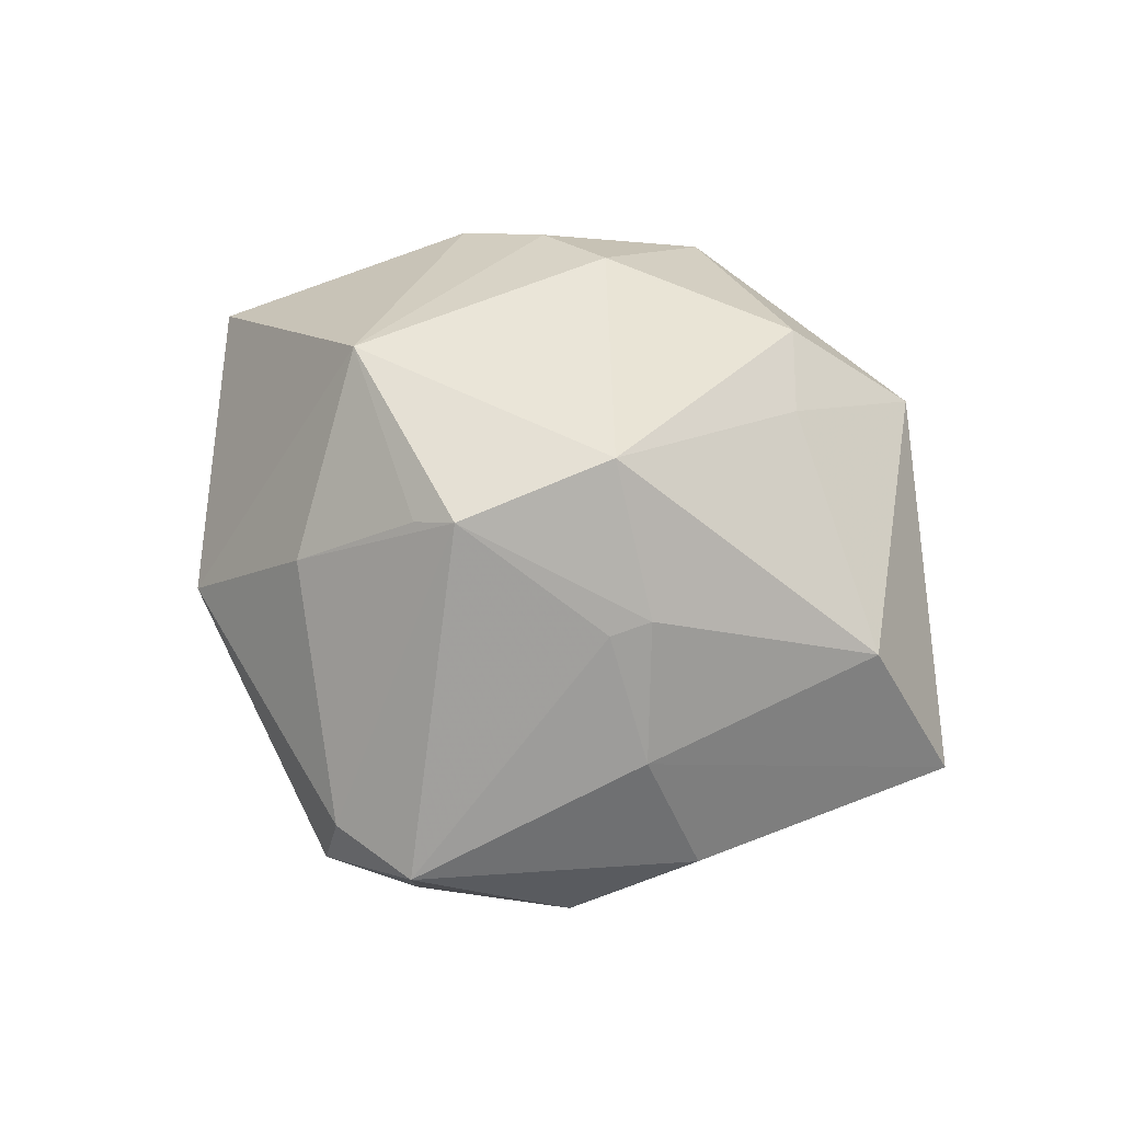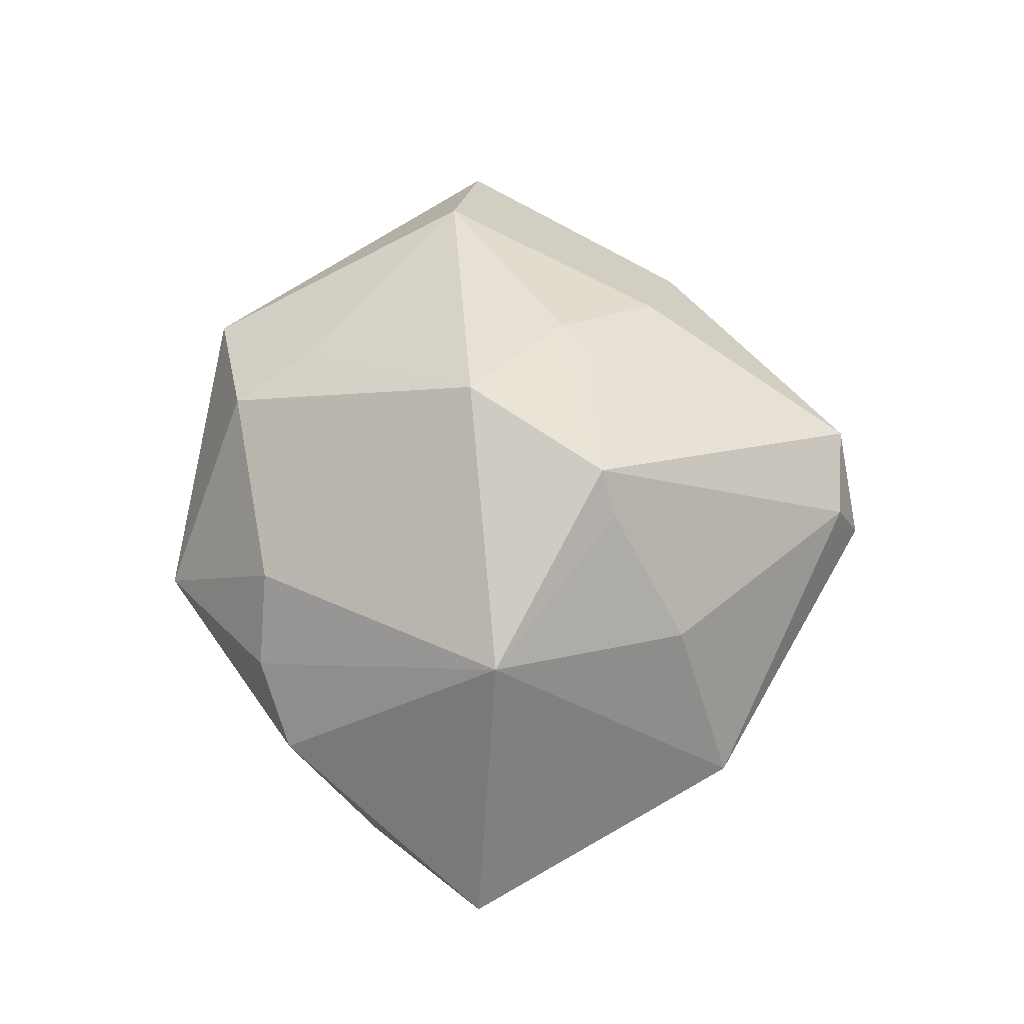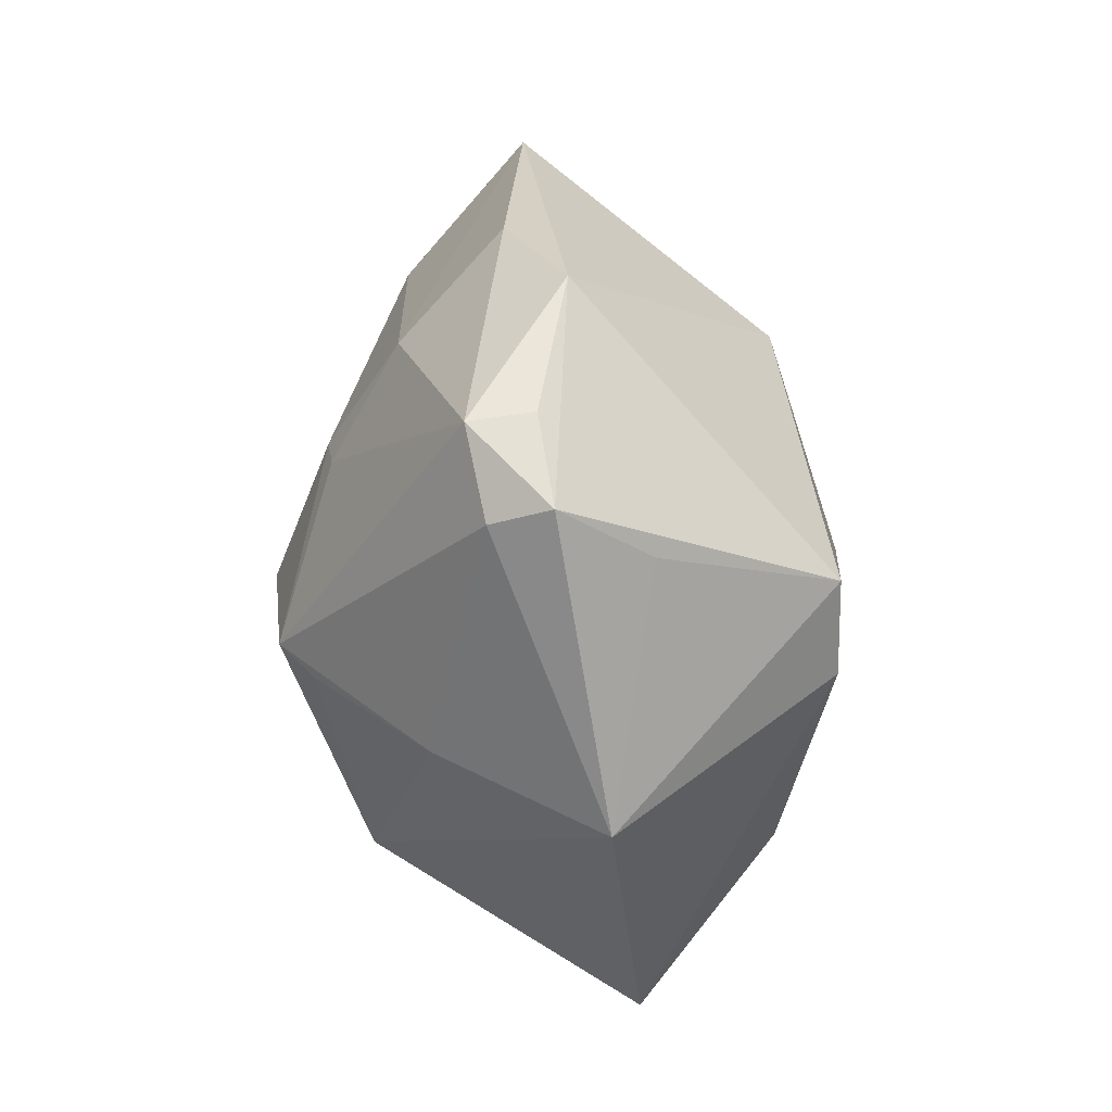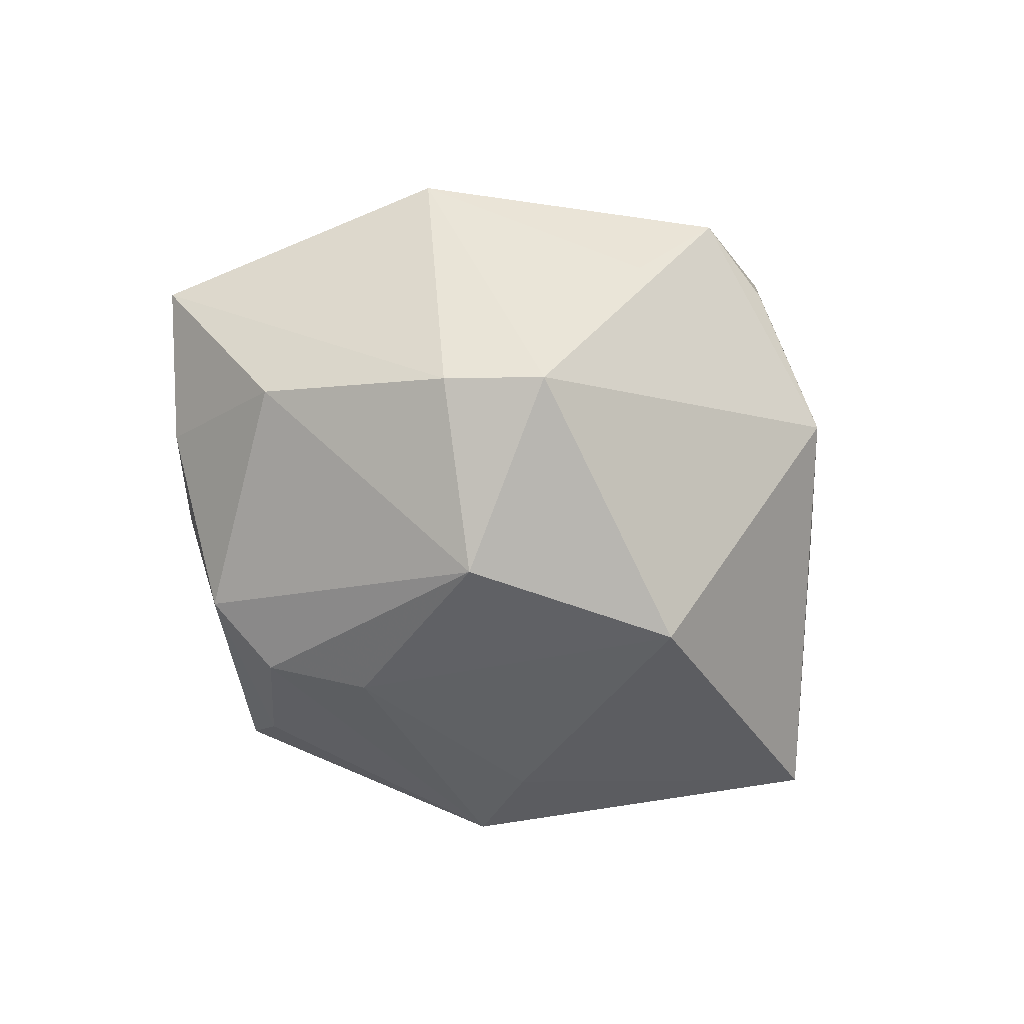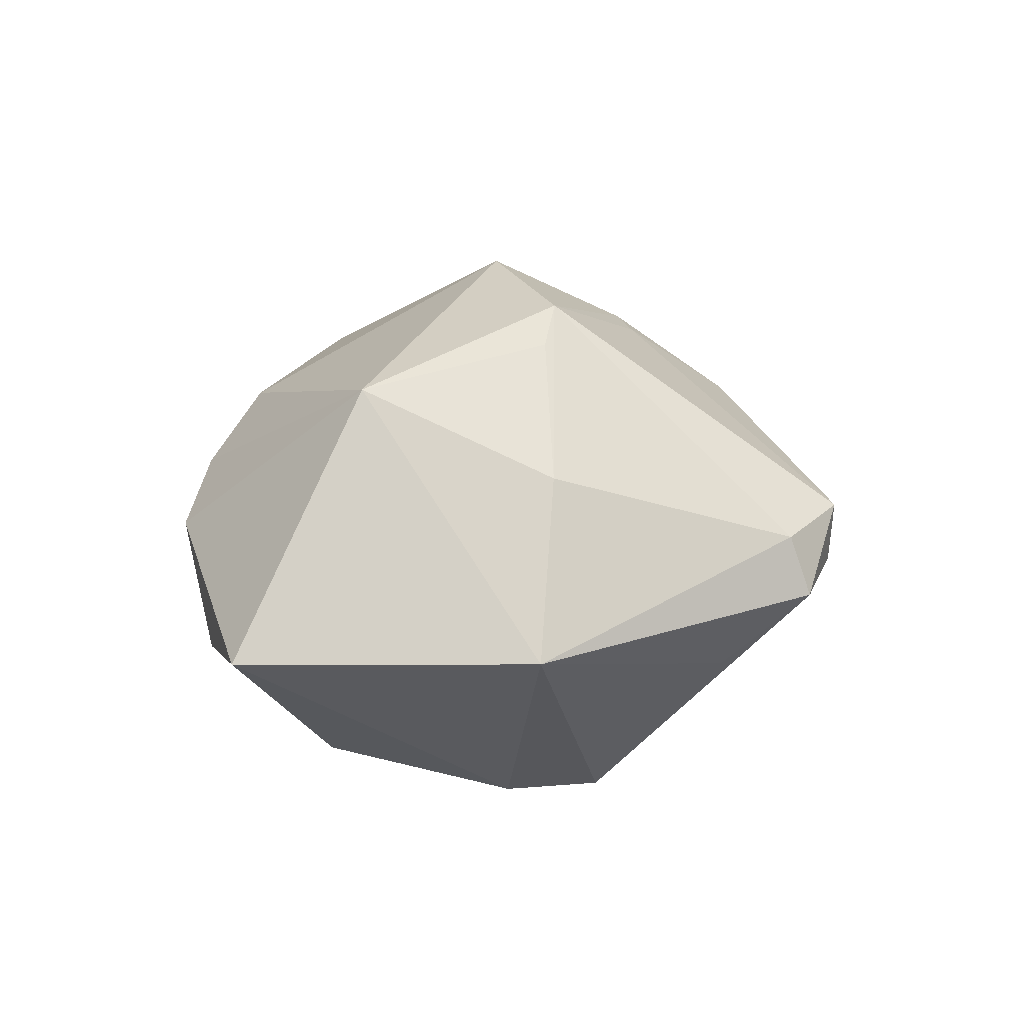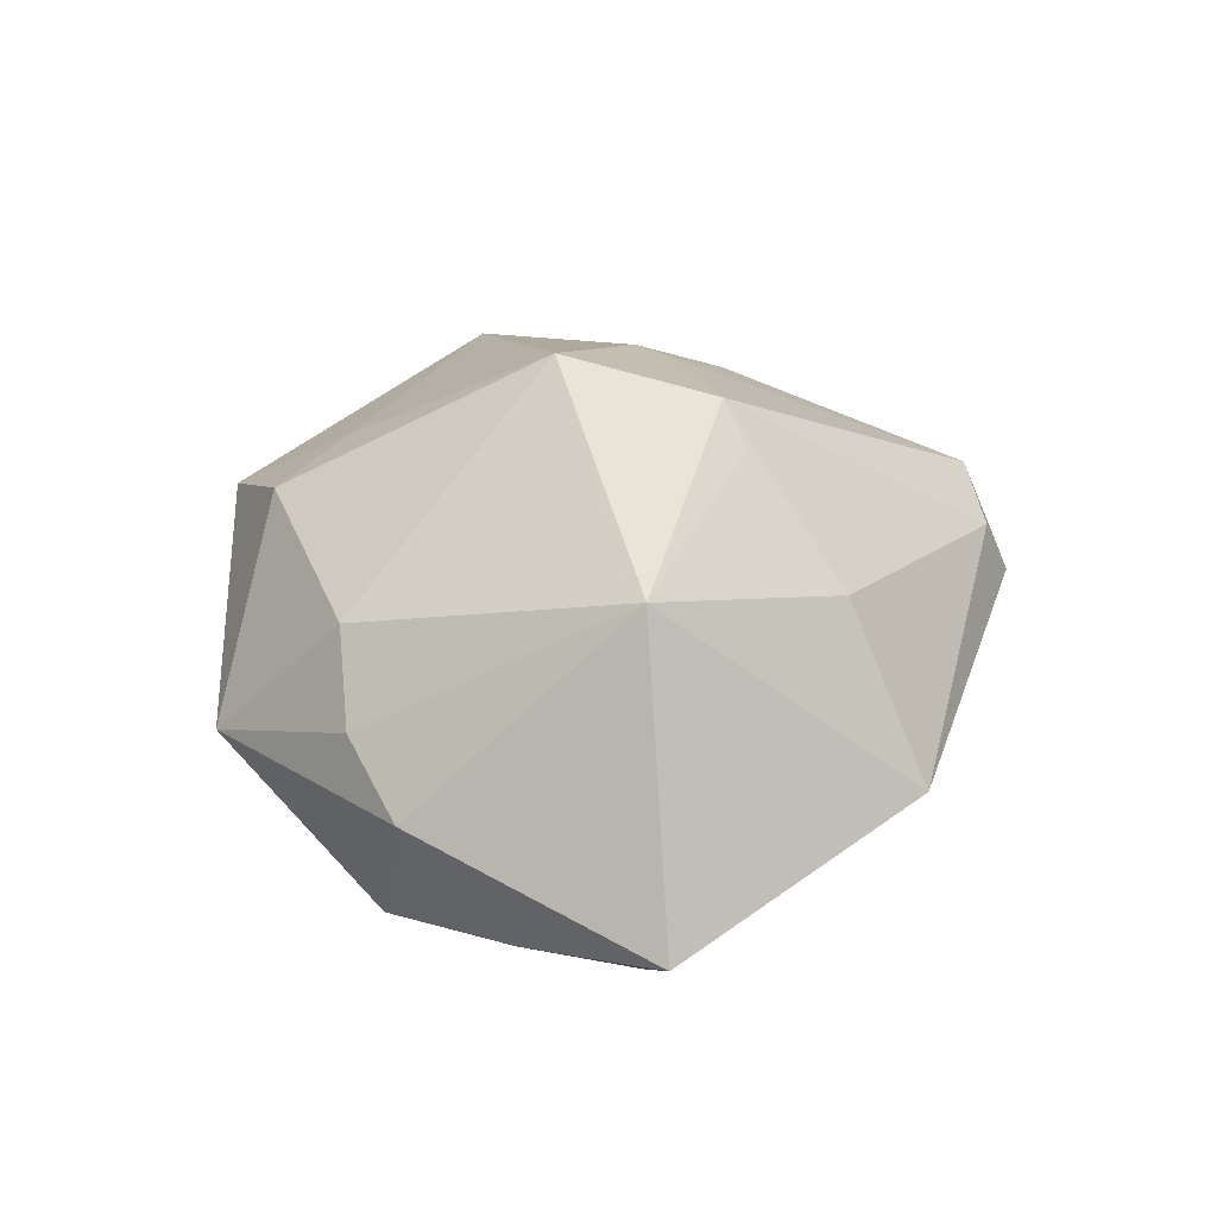
<metadata>
{"format":"obj","ext":"obj","renderer":"f3d","projection":"perspective","resolution":1024,"background":"white","views":[{"elev":73.7,"azim":-149.8,"up":"+Z"},{"elev":69.8,"azim":86.9,"up":"+Z"},{"elev":77.2,"azim":80.7,"up":"+Y"},{"elev":-77.4,"azim":138.9,"up":"+Z"},{"elev":23.5,"azim":120.4,"up":"+Z"},{"elev":40.9,"azim":75.9,"up":"+Z"}]}
</metadata>
<code>
v -0.02432 0.02058 0.01486
v 0.00502 -0.04466 -0.001678
v -0.02358 0.03684 -0.004323
v -0.001697 -0.004328 -0.03044
v -0.03433 0.02506 0.001144
v -0.007068 0.04451 0.001606
v 0.02804 -0.002479 0.02694
v -0.01873 -0.02456 0.01742
v 0.01965 0.0129 -0.02809
v 0.003966 0.04681 0.001594
v 0.01081 0.02108 -0.02922
v -0.005698 -0.003758 0.03391
v -0.01422 0.01202 0.02464
v -0.02866 -0.03689 0.005227
v 0.01118 -0.03124 -0.01907
v 0.02228 0.02081 0.01821
v 0.0352 0.02651 0.0006034
v 0.0218 -0.03001 -0.01709
v 0.03906 -0.01892 -0.006966
v -0.02457 -0.02311 -0.01327
v 0.01084 -0.03086 0.01566
v -0.007098 0.04494 0.009161
v 0.05147 -0.006049 -0.0006967
v -0.04103 -0.004649 0.01265
v -0.05453 -0.0009932 -0.003972
v 0.03019 -0.02919 0.004315
v 0.00443 -0.04049 -0.008115
v 0.000895 -0.0246 -0.02197
v -0.0175 0.008197 0.02488
v 0.02035 -0.03222 0.00898
v 0.03455 -0.004144 -0.01954
v -0.02626 -0.03321 -0.006772
v 0.008491 0.03732 -0.008333
v 0.01054 0.01286 0.03012
v 0.00237 -0.002251 -0.03275
v 0.005844 0.01152 0.03358
v -0.01329 -0.03401 0.01577
v 0.003743 0.04381 0.008617
v -0.02239 0.006925 -0.02847
f 9 31 35
f 16 7 17
f 25 1 5
f 24 1 25
f 5 3 25
f 25 3 39
f 35 31 18
f 18 15 35
f 31 19 18
f 18 19 26
f 35 15 28
f 21 7 12
f 12 37 21
f 12 24 8
f 8 37 12
f 24 25 14
f 14 8 24
f 37 8 14
f 12 7 36
f 29 24 12
f 29 1 24
f 12 36 29
f 23 7 26
f 26 19 23
f 17 7 23
f 23 19 31
f 23 9 17
f 31 9 23
f 17 10 38
f 38 16 17
f 38 36 16
f 10 3 6
f 39 3 11
f 35 39 11
f 11 9 35
f 11 3 10
f 17 9 11
f 4 39 35
f 35 28 4
f 4 28 39
f 15 18 27
f 7 16 34
f 34 36 7
f 16 36 34
f 1 29 13
f 13 29 36
f 36 38 22
f 1 13 22
f 22 13 36
f 5 1 22
f 22 38 10
f 10 6 22
f 22 3 5
f 22 6 3
f 33 10 17
f 17 11 33
f 33 11 10
f 32 14 25
f 32 28 15
f 15 27 32
f 37 14 2
f 14 32 2
f 2 32 27
f 2 21 37
f 2 27 18
f 2 18 26
f 39 28 20
f 28 32 20
f 20 25 39
f 20 32 25
f 30 2 26
f 21 2 30
f 26 7 30
f 7 21 30

</code>
